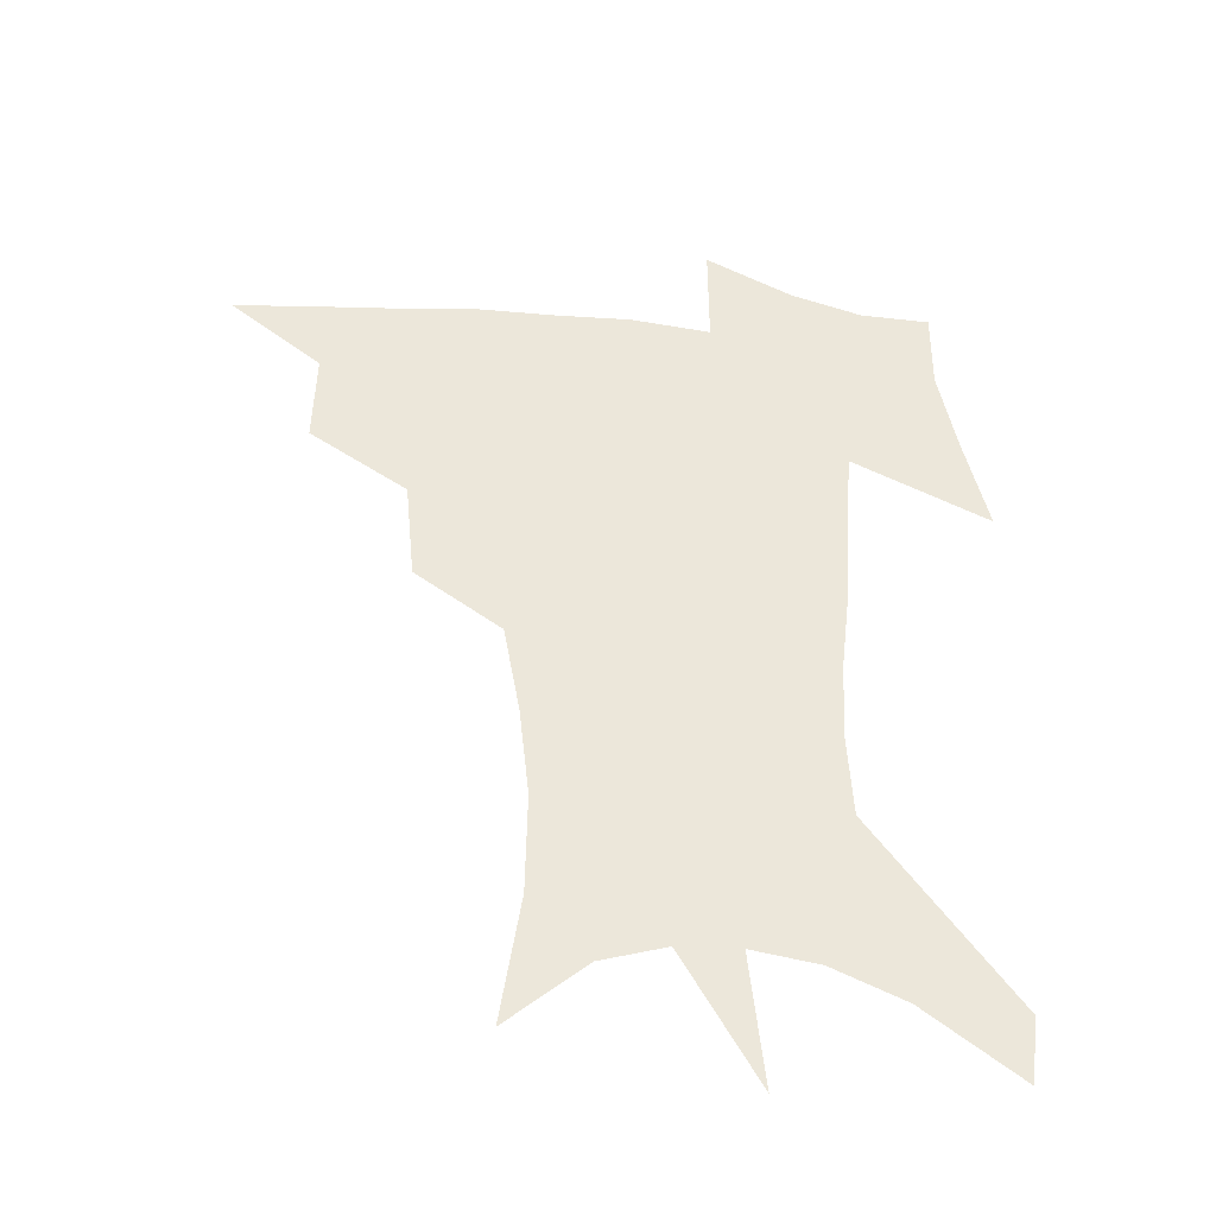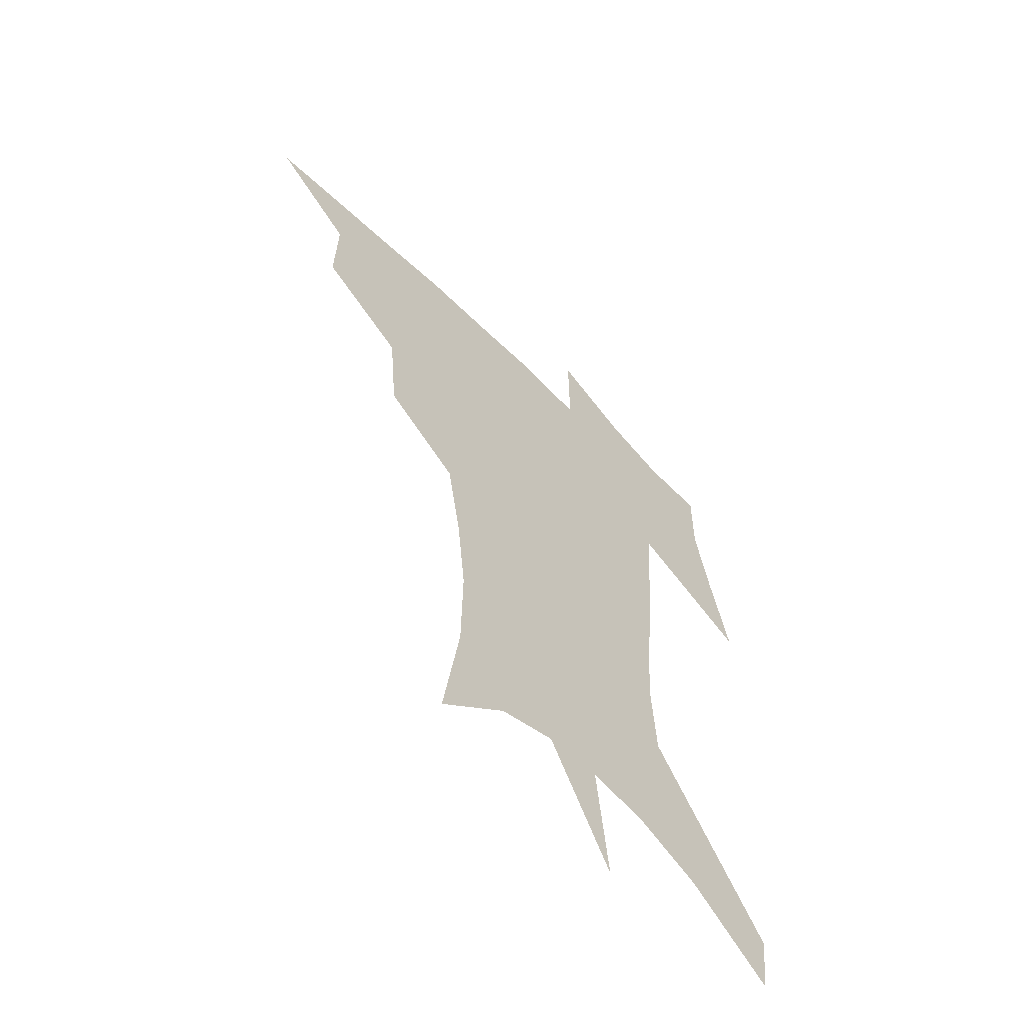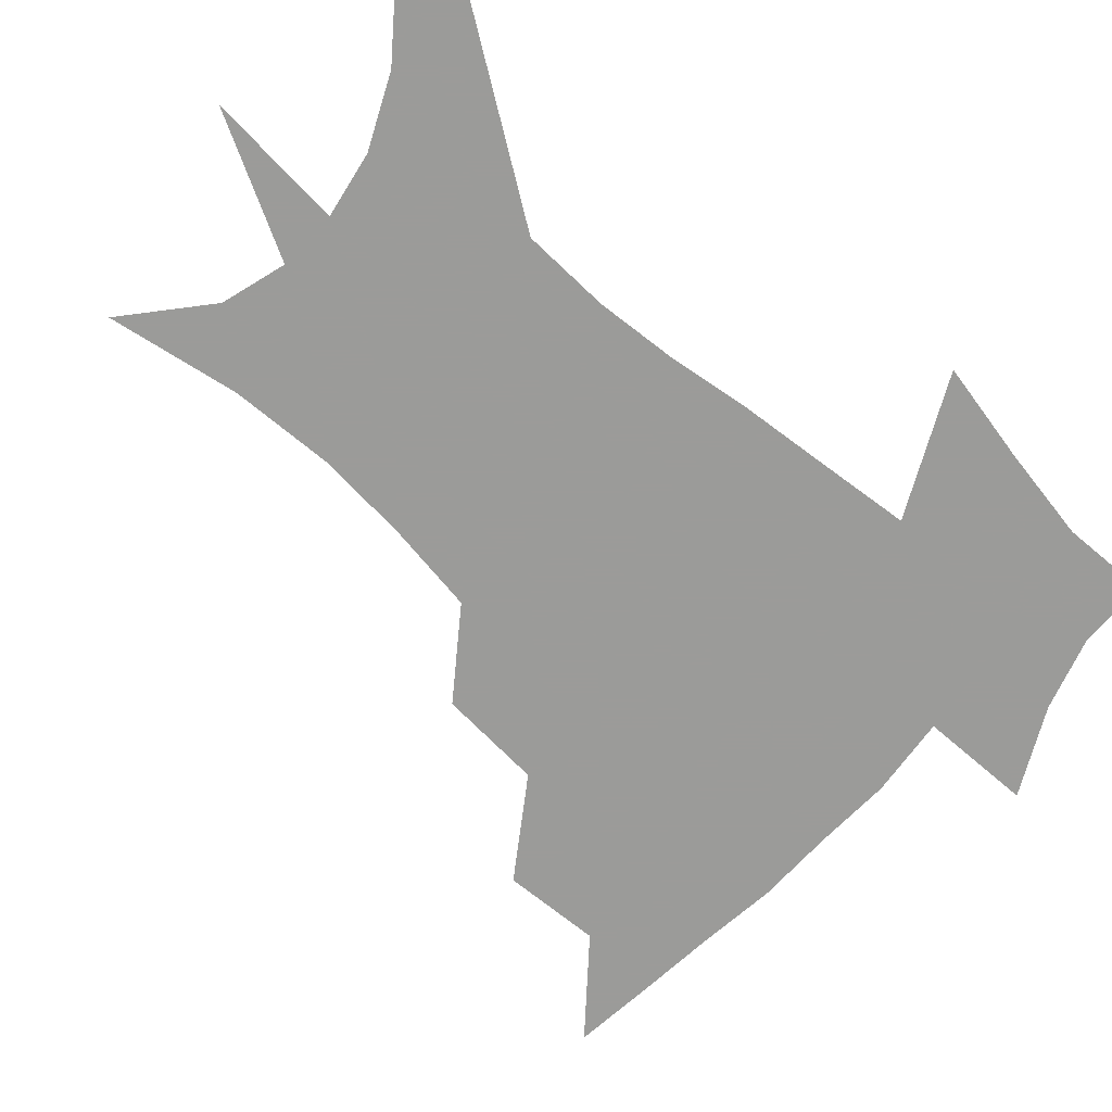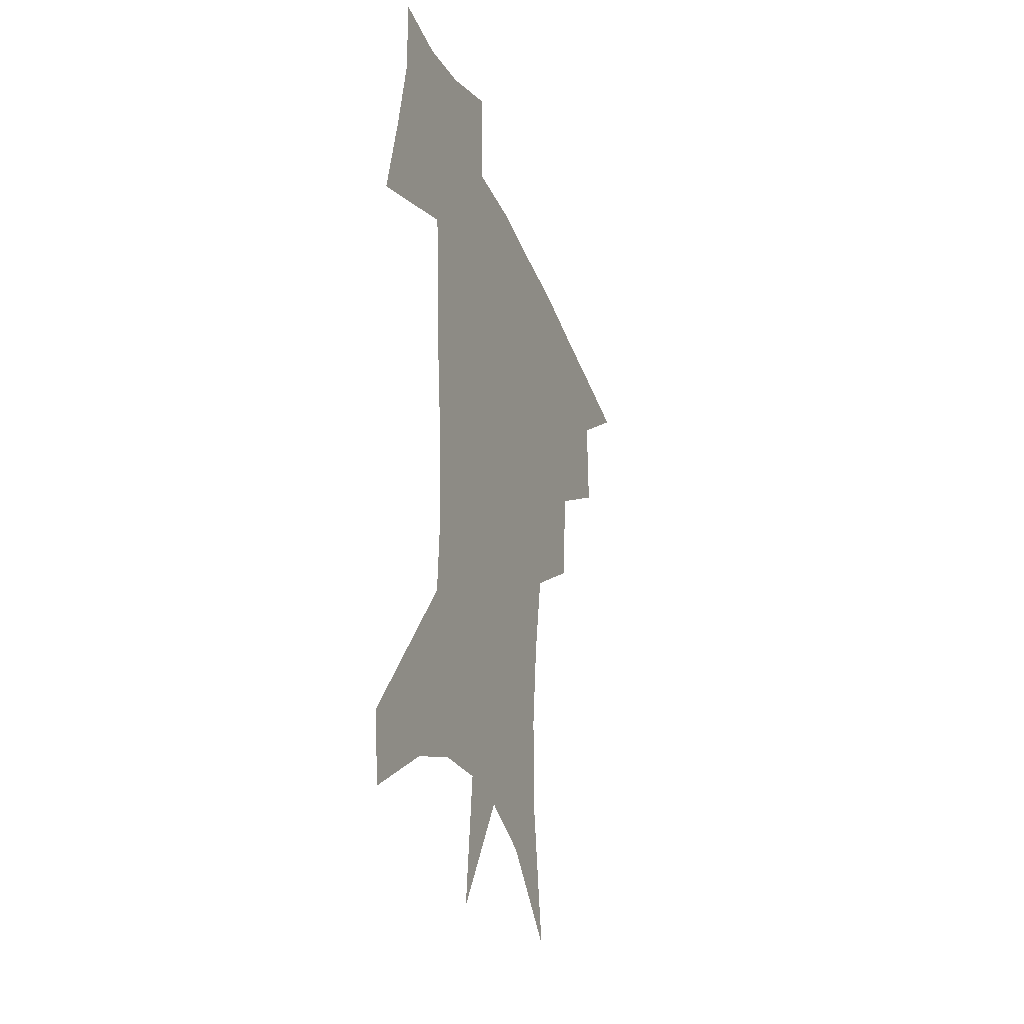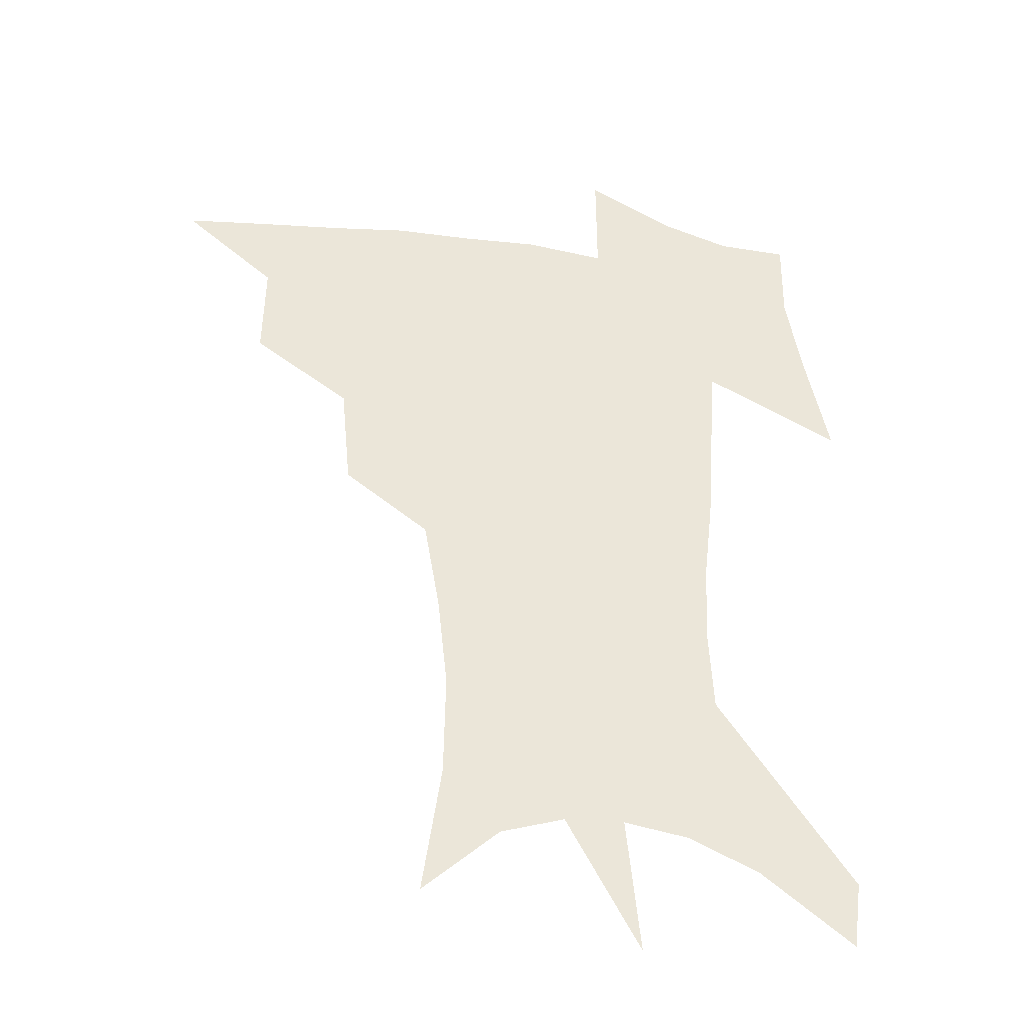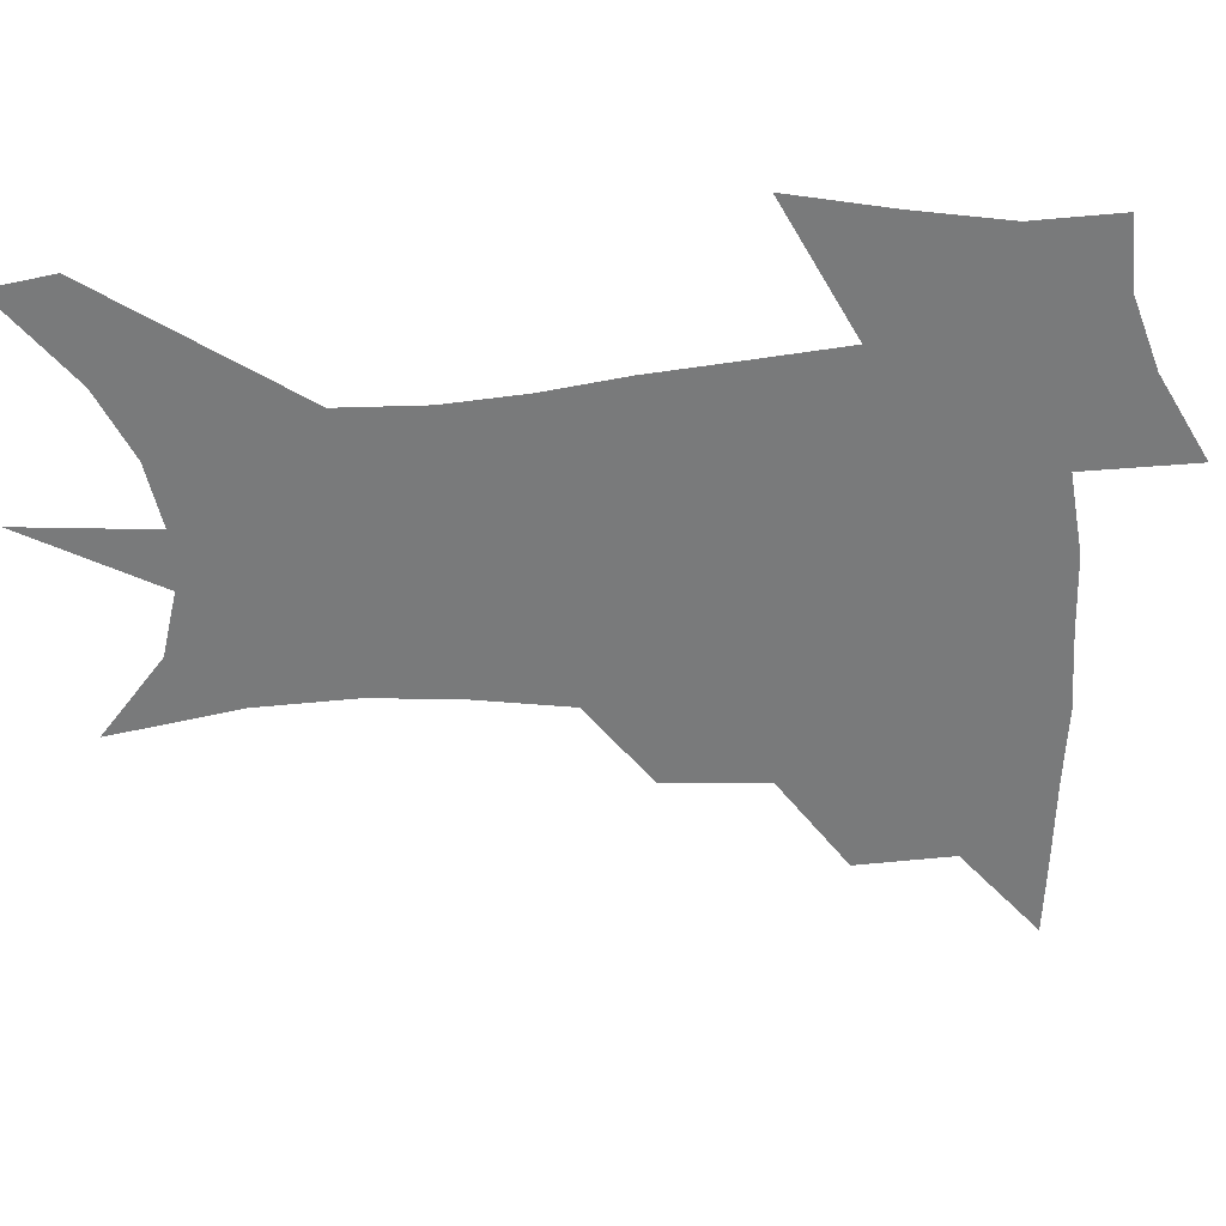
<metadata>
{"format":"obj","ext":"obj","renderer":"f3d","projection":"perspective","resolution":1024,"background":"white","views":[{"elev":-42.2,"azim":-7.5,"up":"+Y"},{"elev":-60.4,"azim":-45.8,"up":"+Y"},{"elev":-69.6,"azim":49.3,"up":"+Z"},{"elev":-32.1,"azim":109.3,"up":"+Y"},{"elev":-36.1,"azim":-11.6,"up":"+Y"},{"elev":-58.0,"azim":94.9,"up":"+Z"}]}
</metadata>
<code>
v 456.8 442.1 0
v 488.8 381.2 0
v 489.6 416.4 0
v 485.9 445.7 0
v 526.9 321.1 0
v 523.4 358.5 0
v 521.3 391.3 0
v 519.2 420.7 0
v 515.7 449 0
v 559.3 147.9 0
v 566.4 195.5 0
v 567 232.7 0
v 563.5 266 0
v 557.7 299.4 0
v 553.6 336.3 0
v 551.2 368 0
v 549.5 396.9 0
v 547.2 424 0
v 543.7 452.8 0
v 587.3 172.9 0
v 588.8 211.5 0
v 587.1 246.4 0
v 584 279.7 0
v 580.2 310.8 0
v 577.9 342.9 0
v 576.4 371.8 0
v 576.1 400.5 0
v 574.3 426.4 0
v 572.7 453.7 0
v 610.7 180.3 0
v 608.9 216.4 0
v 606.7 247.2 0
v 604 285.1 0
v 602.1 313.7 0
v 601.2 346.2 0
v 601 374.3 0
v 601.3 401.8 0
v 601.7 427.2 0
v 599.9 455.4 0
v 637.6 132.2 0
v 632.5 181.4 0
v 628.8 219.5 0
v 626.1 252.3 0
v 624.4 285.3 0
v 623.7 317.1 0
v 624.2 345.3 0
v 624.8 375.9 0
v 626 401.4 0
v 627.3 427.1 0
v 629.1 452.8 0
v 628.9 493.2 0
v 656.2 177.7 0
v 649.8 215.7 0
v 645.8 249.2 0
v 645.4 278.8 0
v 646.2 308.7 0
v 647.9 338.1 0
v 648.7 370.6 0
v 650.4 399.3 0
v 651.9 425.2 0
v 655 450.1 0
v 660.3 477.9 0
v 681.9 166.5 0
v 674.9 202.9 0
v 669.3 235.1 0
v 667.6 266.7 0
v 669 296.4 0
v 672.3 325.9 0
v 674.4 359.5 0
v 676.7 392.4 0
v 676 421.7 0
v 678.8 446.5 0
v 686.1 470.5 0
v 715.7 141.1 0
v 718.8 165.5 0
v 726.3 369.2 0
v 718 405.4 0
v 711.4 438.8 0
v 711.7 470.3 0
f 3 4 1
f 6 7 2
f 2 7 3
f 7 8 3
f 3 8 4
f 8 9 4
f 14 15 5
f 5 15 6
f 15 16 6
f 6 16 7
f 16 17 7
f 7 17 8
f 17 18 8
f 8 18 9
f 18 19 9
f 10 20 11
f 20 21 11
f 11 21 12
f 21 22 12
f 12 22 13
f 22 23 13
f 13 23 14
f 23 24 14
f 14 24 15
f 24 25 15
f 15 25 16
f 25 26 16
f 16 26 17
f 26 27 17
f 17 27 18
f 27 28 18
f 18 28 19
f 28 29 19
f 20 30 21
f 30 31 21
f 21 31 22
f 31 32 22
f 22 32 23
f 32 33 23
f 23 33 24
f 33 34 24
f 24 34 25
f 34 35 25
f 25 35 26
f 35 36 26
f 26 36 27
f 36 37 27
f 27 37 28
f 37 38 28
f 28 38 29
f 38 39 29
f 40 41 30
f 30 41 31
f 41 42 31
f 31 42 32
f 42 43 32
f 32 43 33
f 43 44 33
f 33 44 34
f 44 45 34
f 34 45 35
f 45 46 35
f 35 46 36
f 46 47 36
f 36 47 37
f 47 48 37
f 37 48 38
f 48 49 38
f 38 49 39
f 49 50 39
f 41 52 42
f 52 53 42
f 42 53 43
f 53 54 43
f 43 54 44
f 54 55 44
f 44 55 45
f 55 56 45
f 45 56 46
f 56 57 46
f 46 57 47
f 57 58 47
f 47 58 48
f 58 59 48
f 48 59 49
f 59 60 49
f 49 60 50
f 60 61 50
f 50 61 51
f 61 62 51
f 52 63 53
f 63 64 53
f 53 64 54
f 64 65 54
f 54 65 55
f 65 66 55
f 55 66 56
f 66 67 56
f 56 67 57
f 67 68 57
f 57 68 58
f 68 69 58
f 58 69 59
f 69 70 59
f 59 70 60
f 70 71 60
f 60 71 61
f 71 72 61
f 61 72 62
f 72 73 62
f 63 74 64
f 74 75 64
f 64 75 65
f 70 76 71
f 76 77 71
f 71 77 72
f 77 78 72
f 72 78 73
f 78 79 73

</code>
